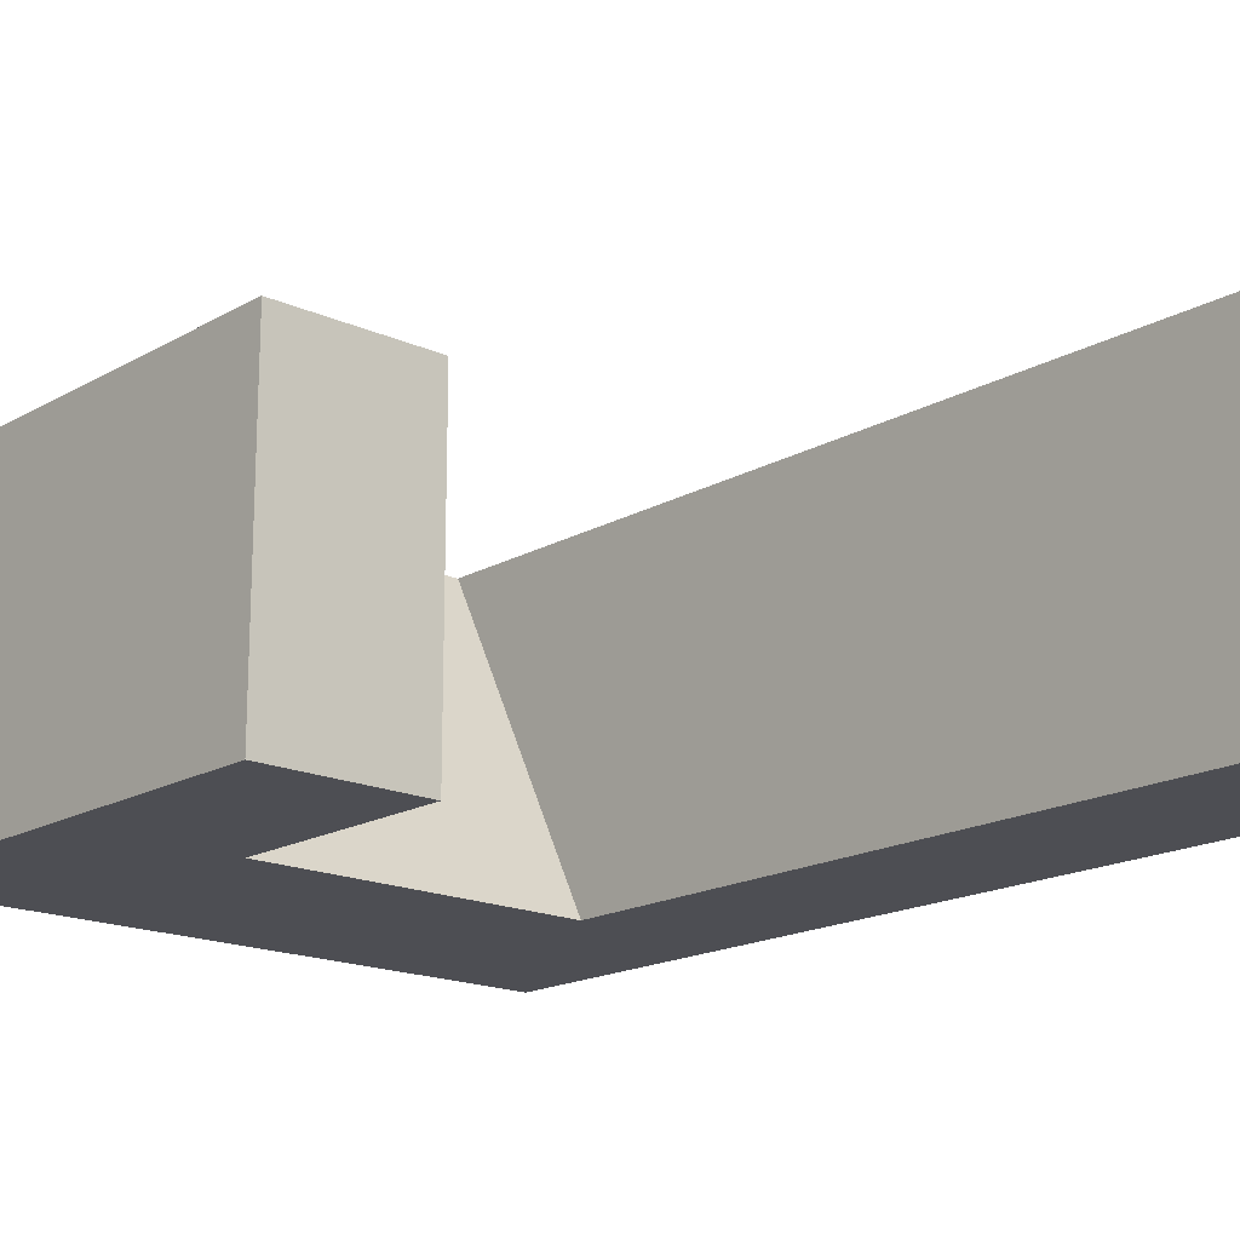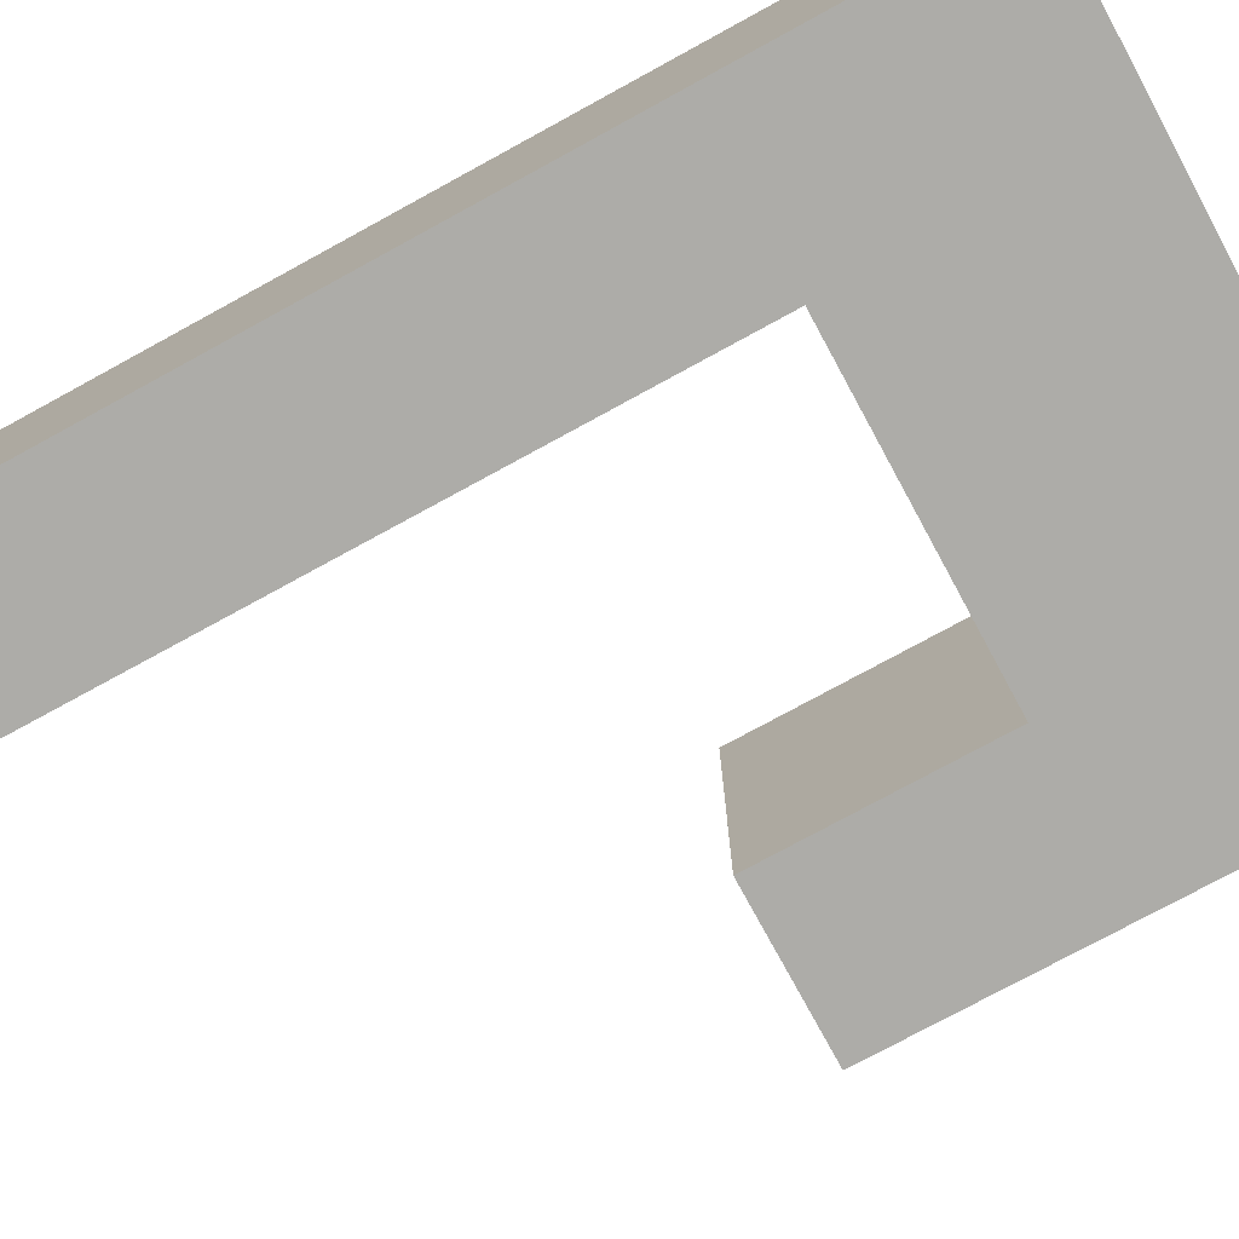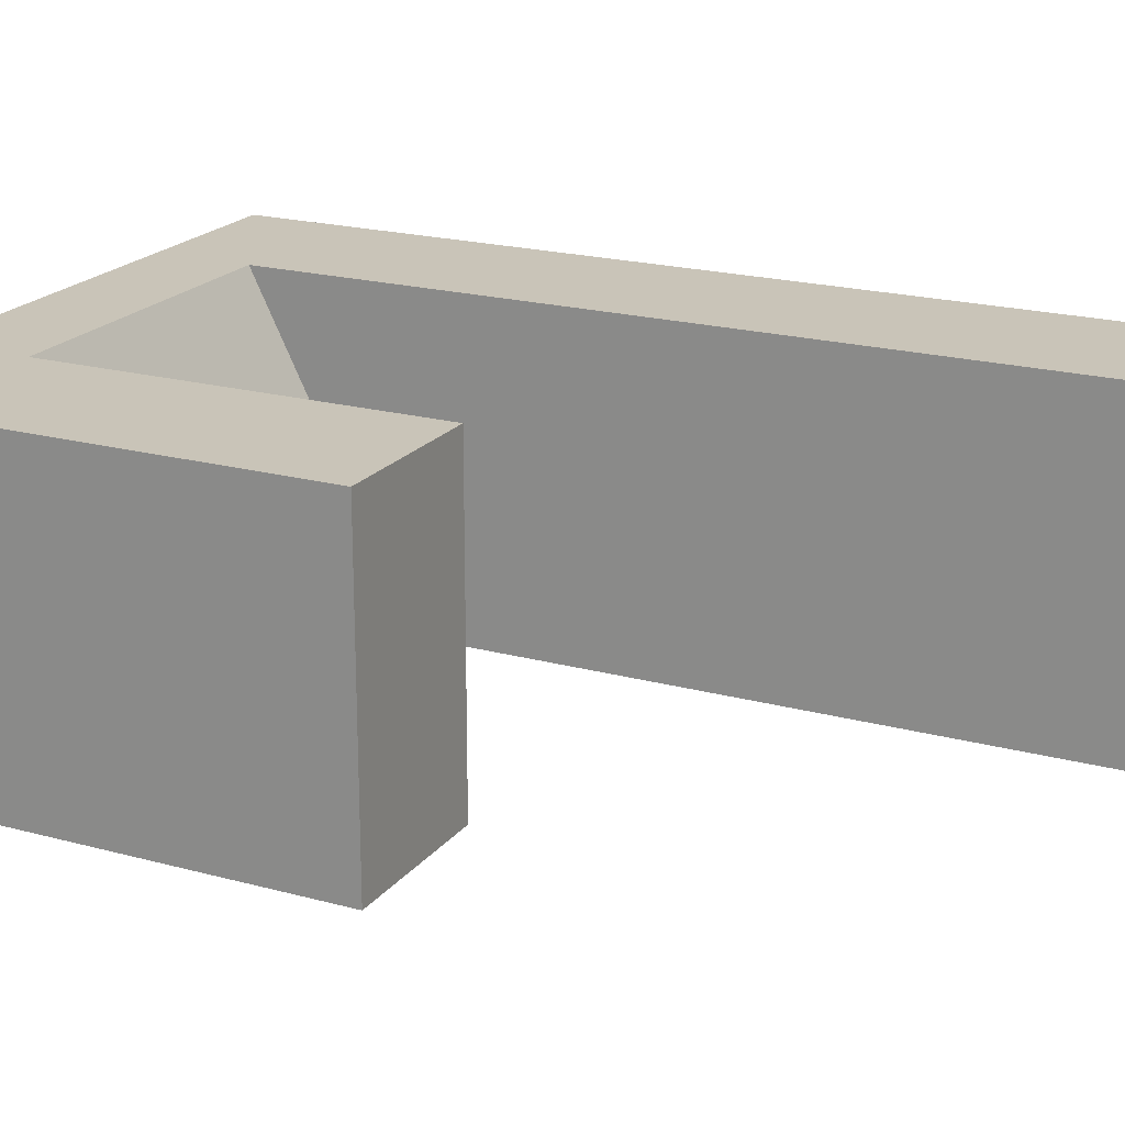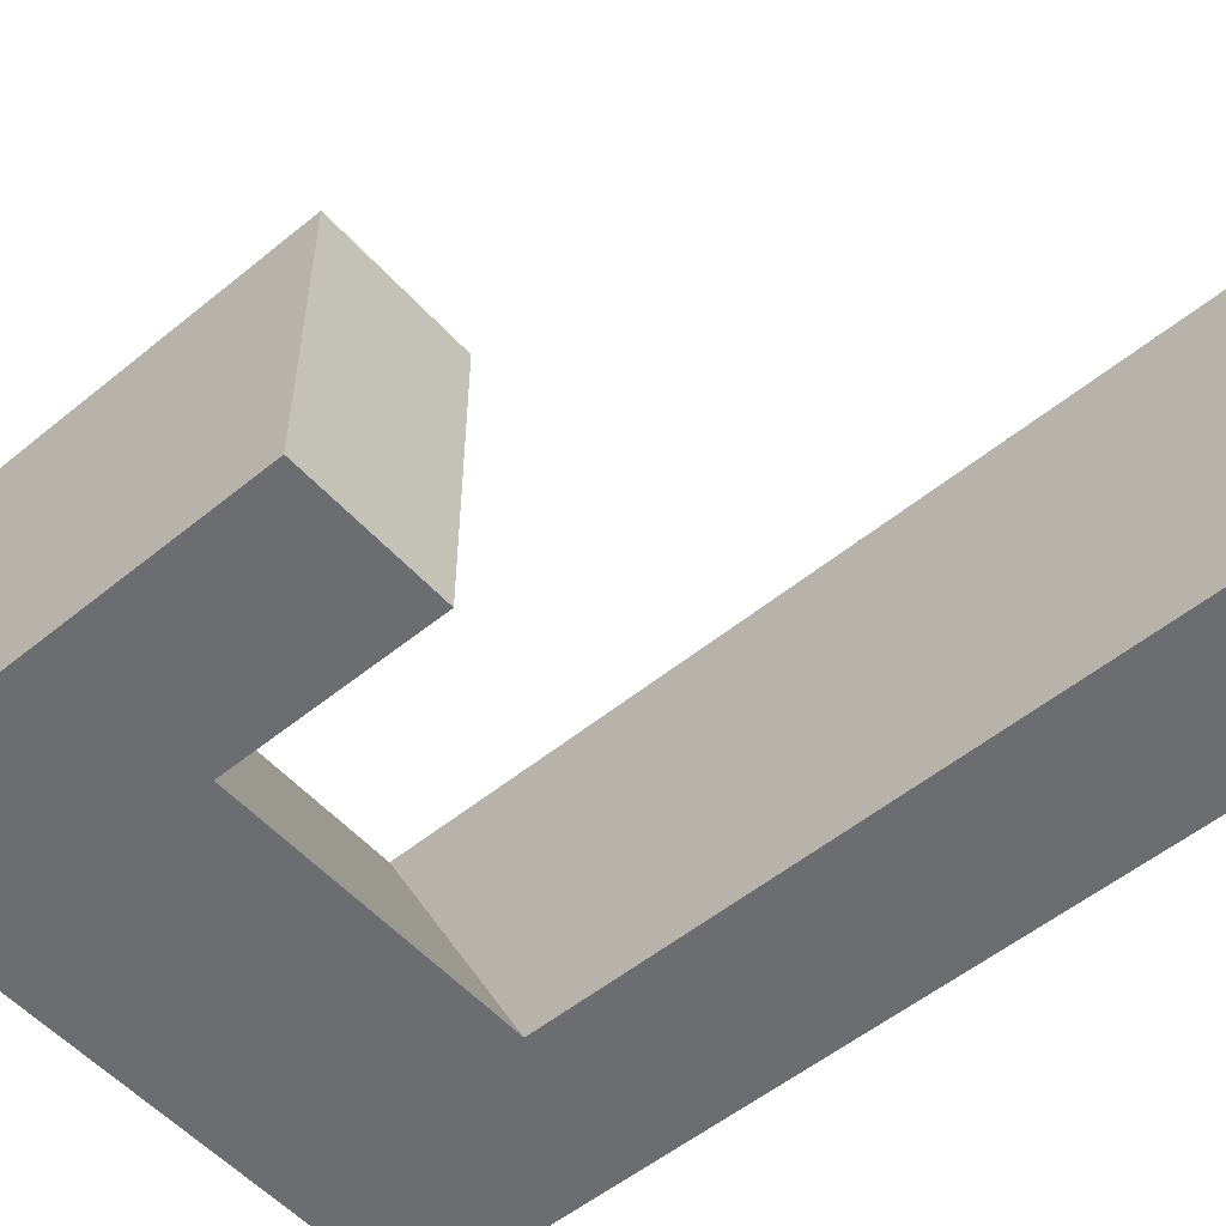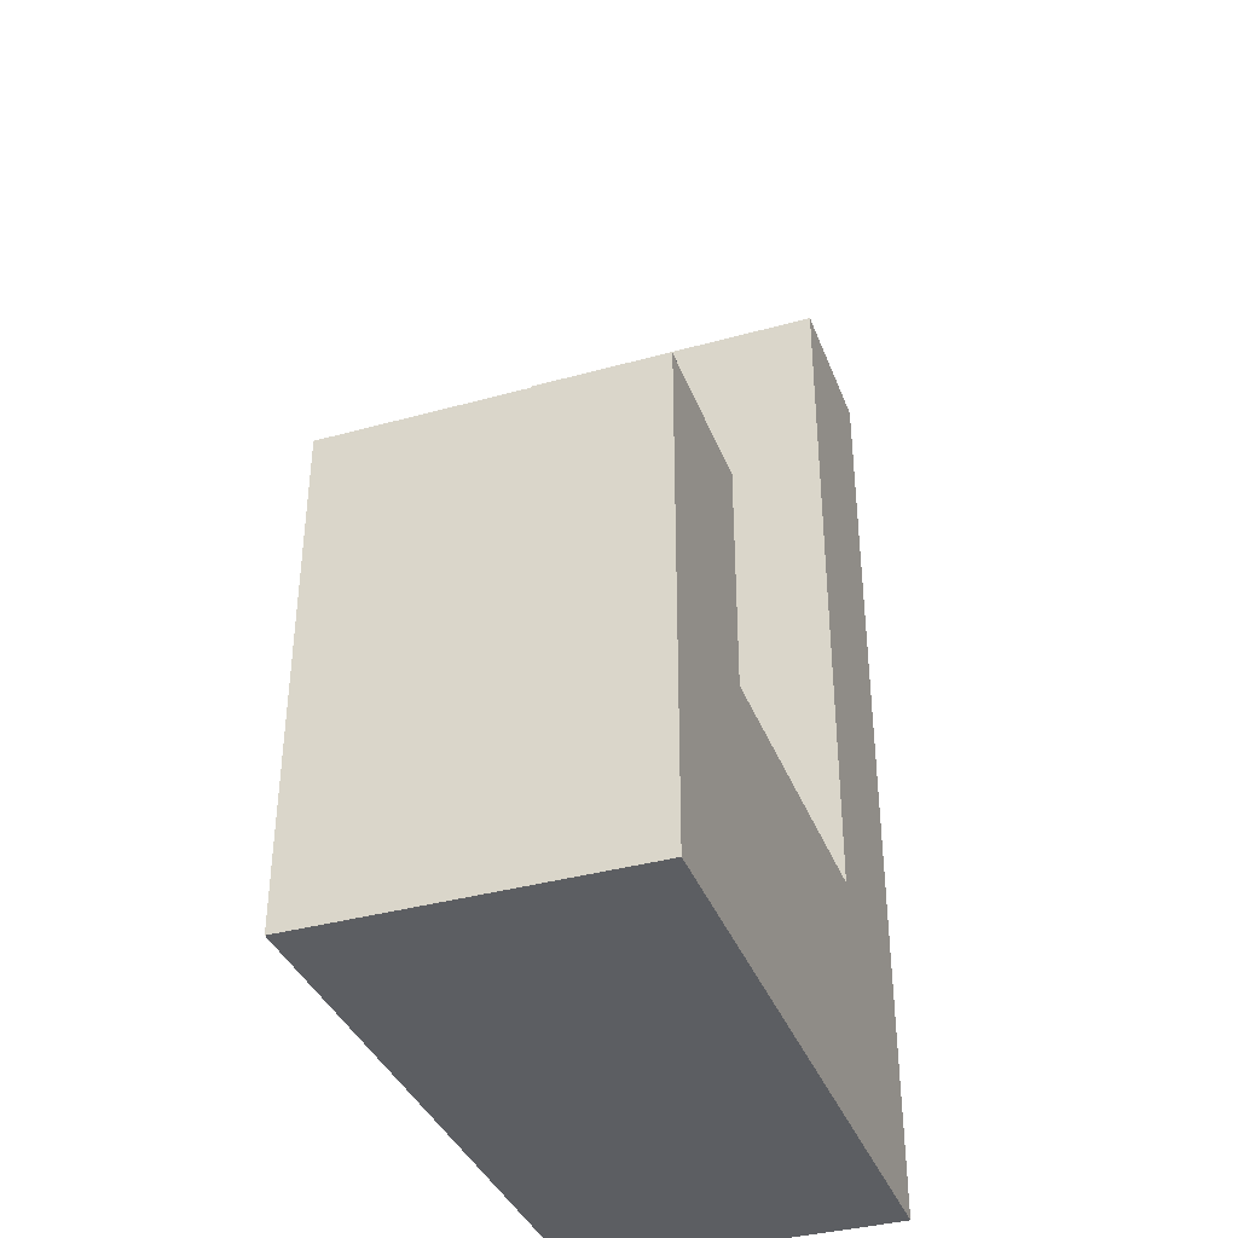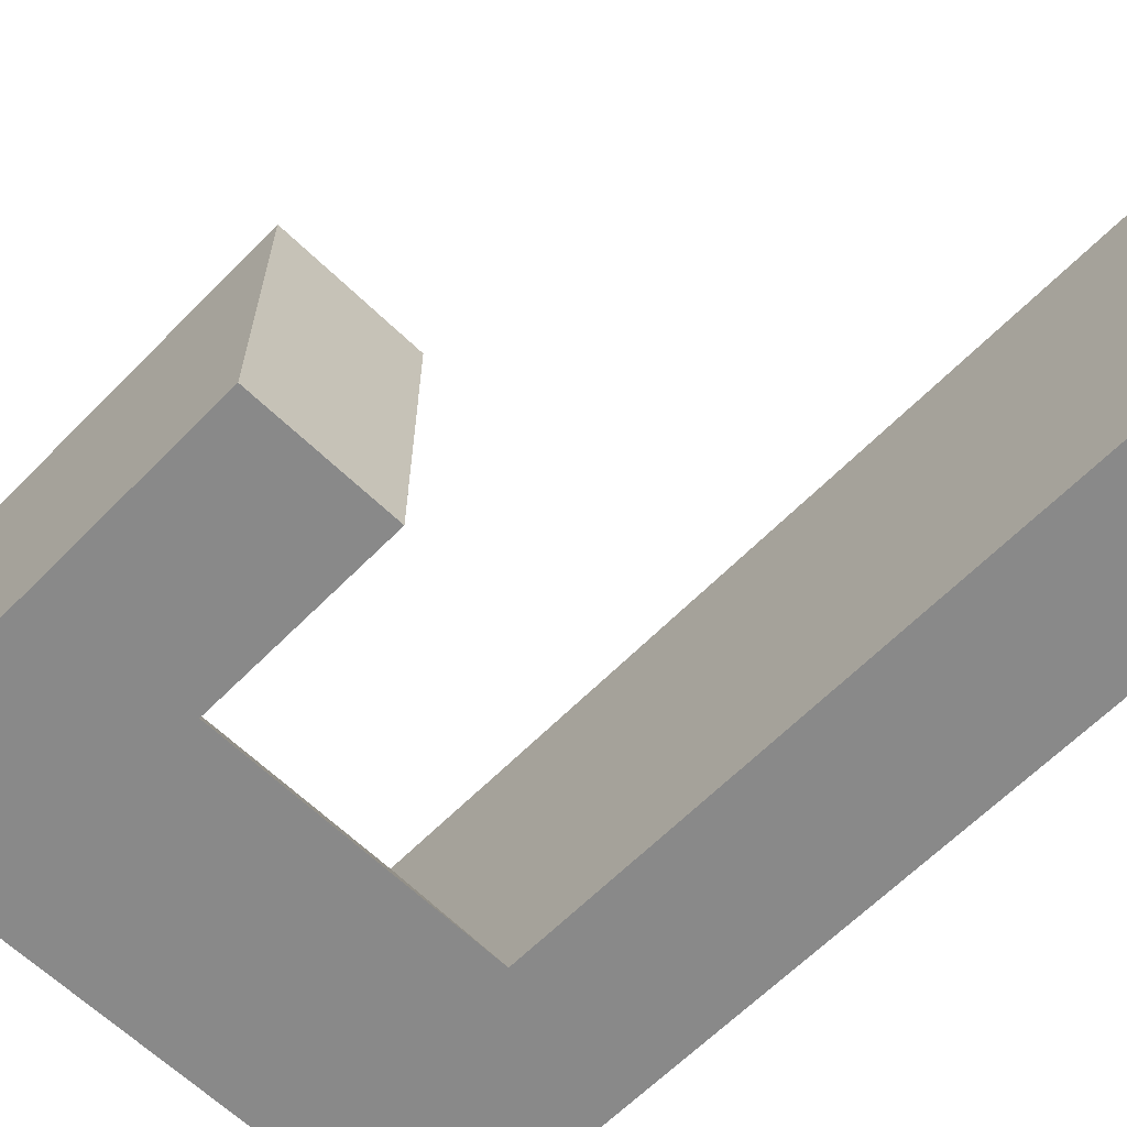
<metadata>
{"format":"obj","ext":"obj","renderer":"f3d","projection":"perspective","resolution":1024,"background":"white","views":[{"elev":-17.4,"azim":-41.8,"up":"+Y"},{"elev":-76.6,"azim":118.6,"up":"+Y"},{"elev":20.2,"azim":-63.5,"up":"+Y"},{"elev":-54.0,"azim":-49.1,"up":"+Y"},{"elev":-37.5,"azim":-70.4,"up":"+Z"},{"elev":-63.2,"azim":-44.4,"up":"+Y"}]}
</metadata>
<code>
g mdlGTLRampLeftCollision
v -3.385 -5.111 0
v -3.385 4.889 0
v 1.615 4.889 0
v 1.615 -5.111 0
v -18.38 -5.111 -15.04
v -18.38 4.889 -15.04
v -13.38 4.889 -15.04
v -13.38 -5.111 -15.04
v -18.38 4.889 -15.04
v -18.38 -5.111 -15.04
v -18.38 -5.111 -22.04
v -18.38 -5.111 -30.04
v -18.38 4.889 -30.04
v -18.38 4.889 -27.04
v 1.615 4.889 -30.04
v 1.615 -5.111 -30.04
v 1.615 -5.111 -22.04
v 1.615 -5.111 0
v 1.615 4.889 0
v 1.615 4.889 -27.04
v -3.385 -5.111 -30.04
v 1.615 -5.111 -30.04
v 1.615 4.889 -30.04
v -3.385 4.889 -30.04
v -13.38 -5.111 -30.04
v -13.38 4.889 -30.04
v -18.38 -5.111 -30.04
v -18.38 4.889 -30.04
v -18.38 4.889 -15.04
v -13.38 4.889 -27.04
v -13.38 4.889 -15.04
v -18.38 4.889 -27.04
v -13.38 4.889 -30.04
v -18.38 4.889 -30.04
v -3.385 4.889 0
v 1.615 4.889 -27.04
v 1.615 4.889 0
v -3.385 4.889 -27.04
v -3.385 4.889 -30.04
v 1.615 4.889 -30.04
v -13.38 -5.111 -15.04
v -18.38 -5.111 -22.04
v -18.38 -5.111 -15.04
v -13.38 -5.111 -22.04
v -18.38 -5.111 -30.04
v -13.38 -5.111 -30.04
v -13.38 -5.111 -22.04
v -3.385 -5.111 -22.04
v -3.385 -5.111 -30.04
v 1.615 -5.111 -30.04
v 1.615 -5.111 -22.04
v 1.615 -5.111 0
v -3.385 -5.111 0
v -3.385 4.889 -27.04
v -3.385 -5.111 -22.04
v -13.38 -5.111 -22.04
v -13.38 4.889 -27.04
v -13.38 4.889 -30.04
v -3.385 4.889 -30.04
v -3.385 4.889 -27.04
v -13.38 4.889 -27.04
v -13.38 4.889 -15.04
v -13.38 4.889 -27.04
v -13.38 -5.111 -22.04
v -13.38 -5.111 -15.04
v -3.385 -5.111 0
v -3.385 -5.111 -22.04
v -3.385 4.889 -27.04
v -3.385 4.889 0
g mdlGTLRampLeftCollision_0
f 3 2 1
f 4 3 1
f 7 6 5
f 8 7 5
f 11 10 9
f 9 12 11
f 9 13 12
f 9 14 13
f 17 16 15
f 15 18 17
f 15 19 18
f 15 20 19
f 23 22 21
f 21 24 23
f 21 25 24
f 25 26 24
f 25 27 26
f 27 28 26
f 31 30 29
f 30 32 29
f 30 33 32
f 33 34 32
f 37 36 35
f 36 38 35
f 39 38 36
f 40 39 36
f 43 42 41
f 42 44 41
f 44 42 45
f 46 44 45
f 48 47 46
f 49 48 46
f 49 50 48
f 50 51 48
f 48 51 52
f 53 48 52
f 56 55 54
f 57 56 54
f 60 59 58
f 61 60 58
f 64 63 62
f 65 64 62
f 68 67 66
f 69 68 66

</code>
